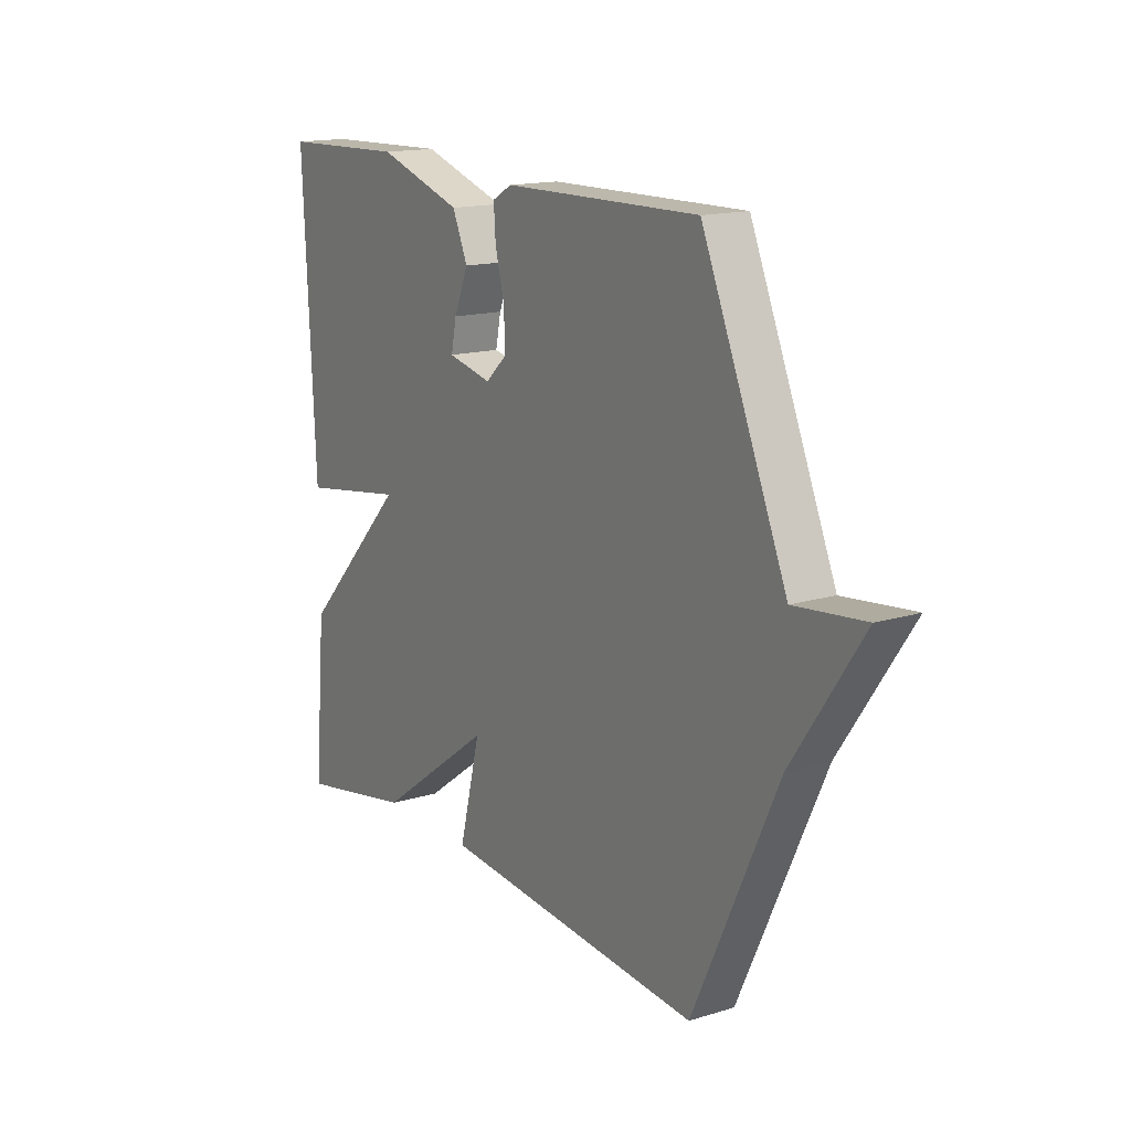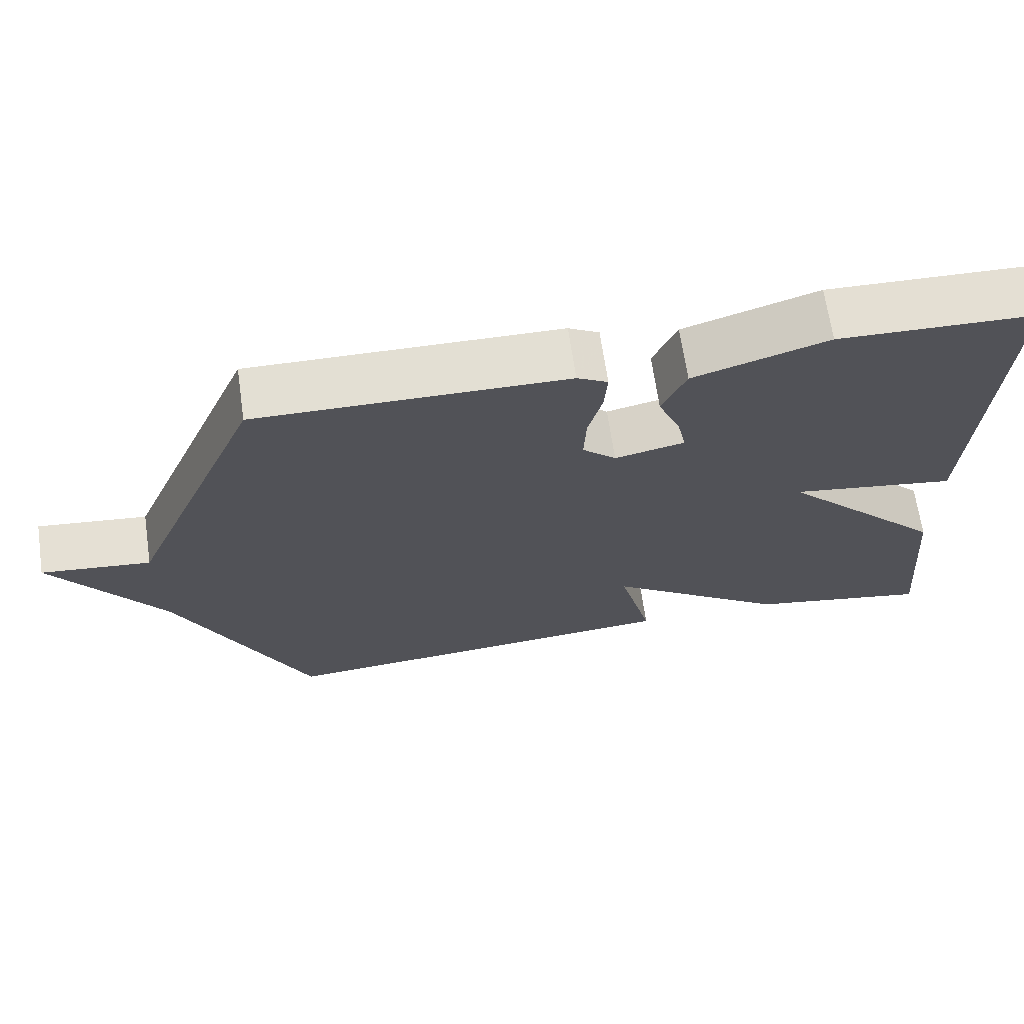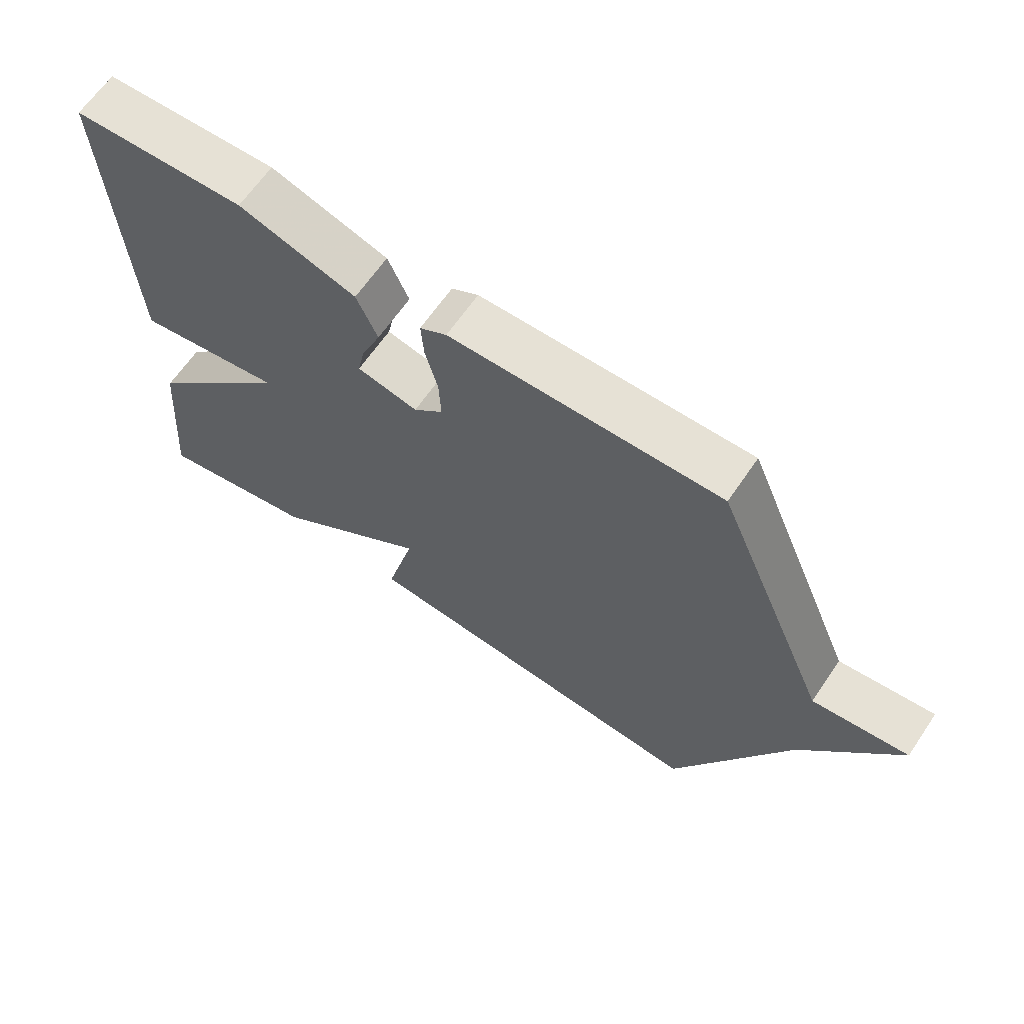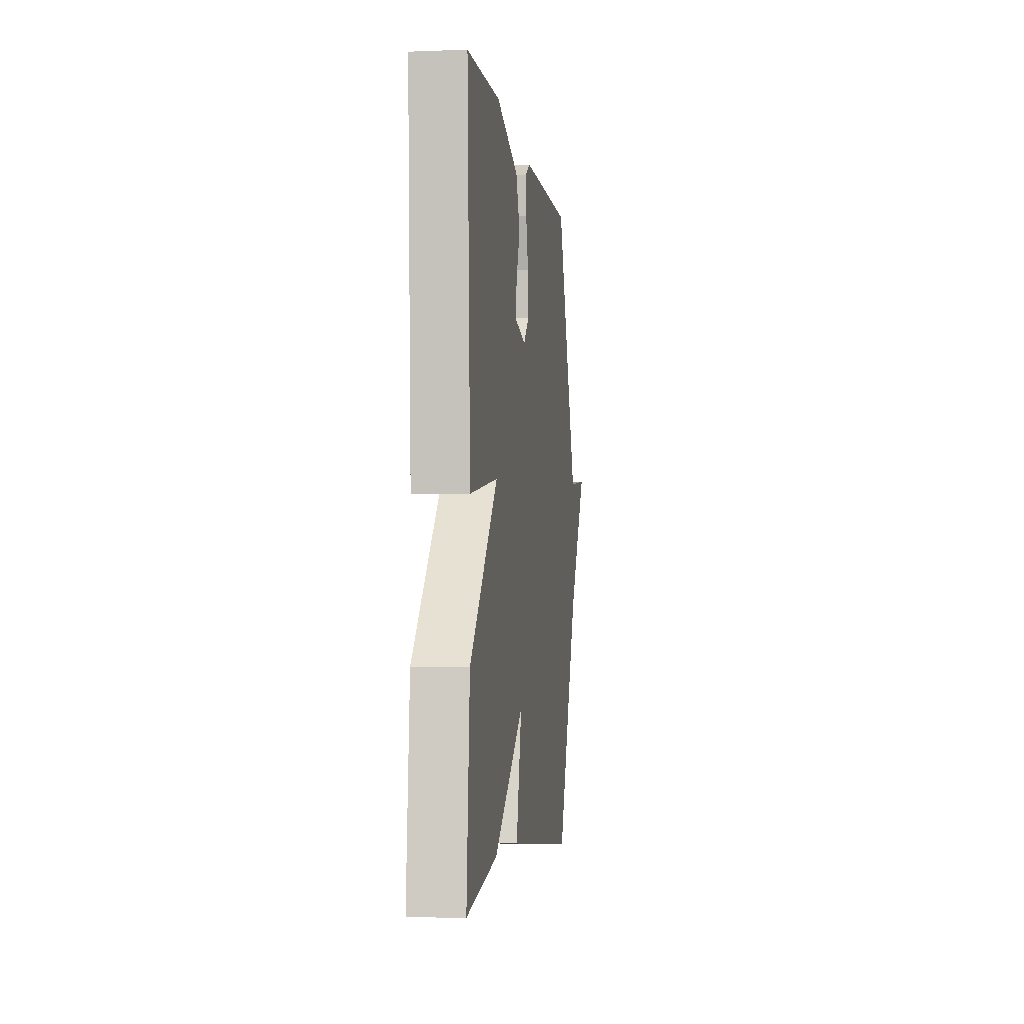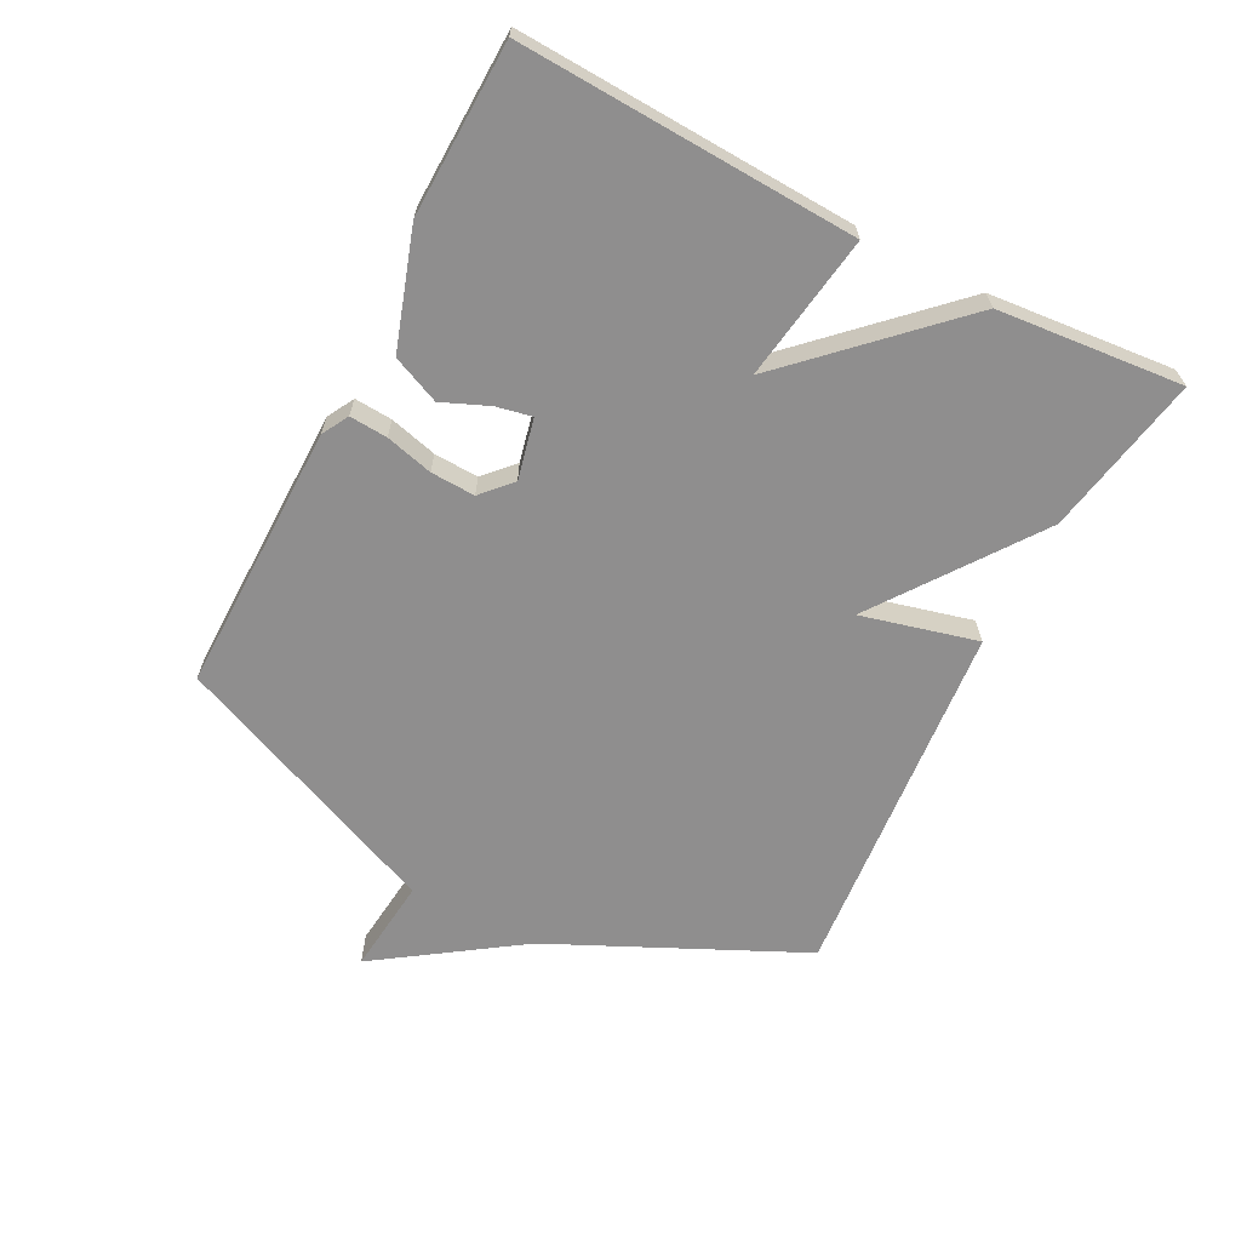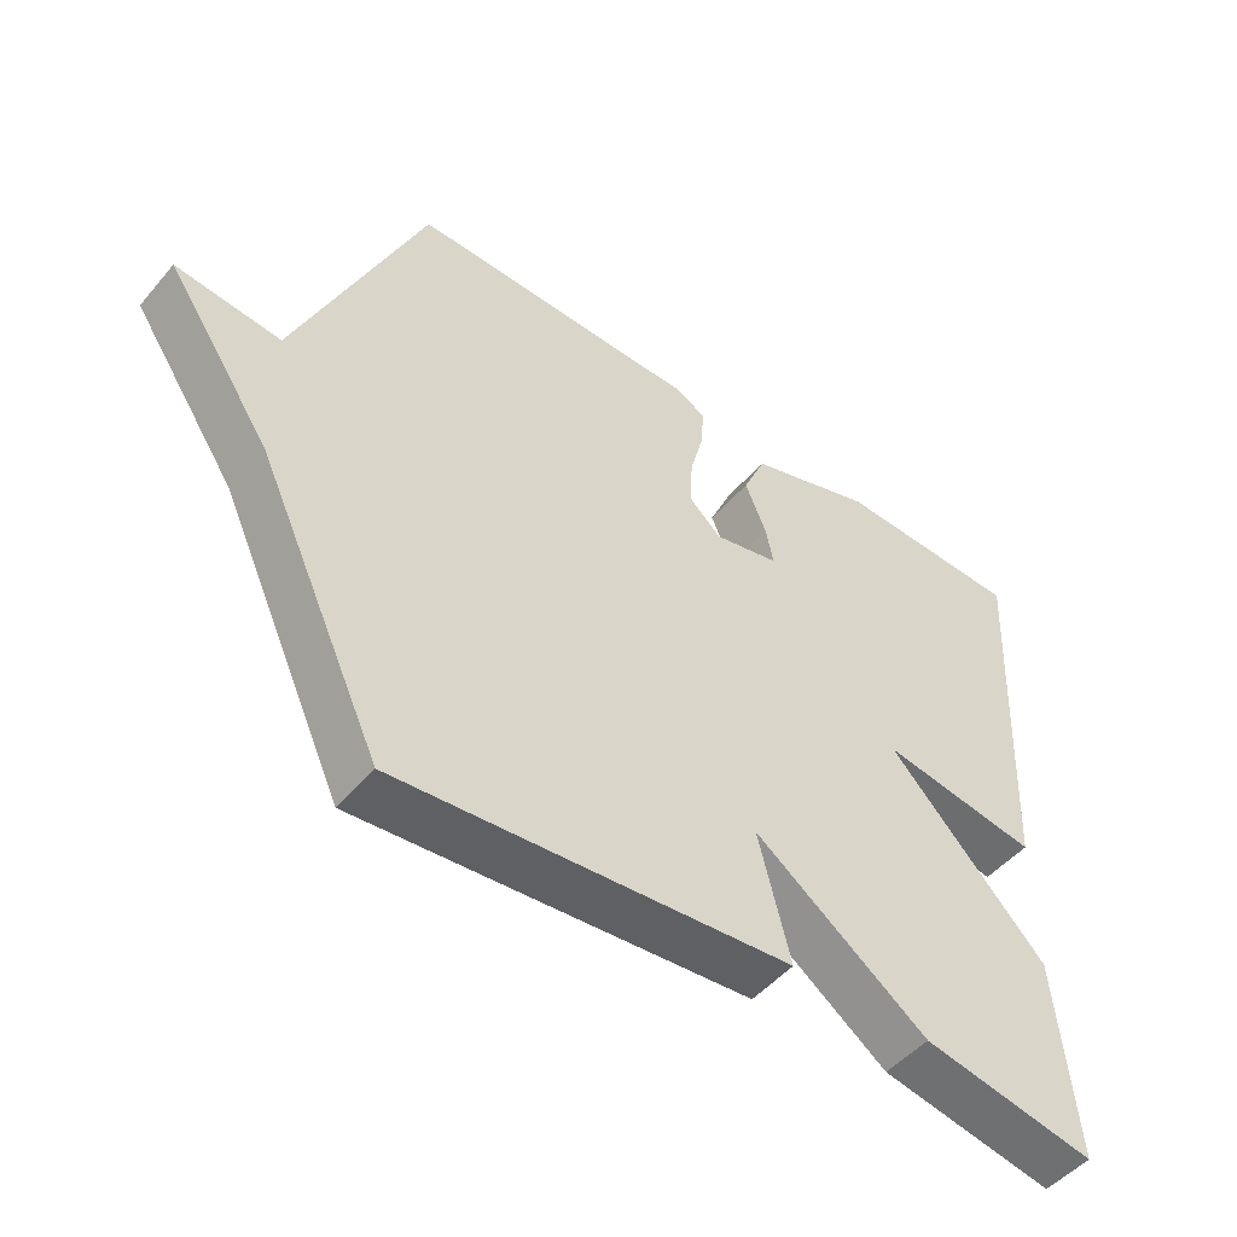
<metadata>
{"format":"obj","ext":"obj","renderer":"f3d","projection":"perspective","resolution":1024,"background":"white","views":[{"elev":15.4,"azim":-122.8,"up":"+Z"},{"elev":67.5,"azim":-8.3,"up":"+Z"},{"elev":64.8,"azim":-145.7,"up":"+Z"},{"elev":-3.7,"azim":97.5,"up":"+Z"},{"elev":-65.0,"azim":62.8,"up":"+Y"},{"elev":-49.2,"azim":-38.5,"up":"+Z"}]}
</metadata>
<code>
v -0.5 0.07 -0.5
v -0.678 0.07 -0.117
v -0.825 0.07 0.099
v -0.678 0.07 0.083
v -0.5 0.07 0.5
v -0.087 0.07 0.494
v -0.046 0.07 0.471
v -0.05 0.07 0.413
v -0.069 0.07 0.34
v -0.072 0.07 0.272
v -0.027 0.07 0.23
v 0.066 0.07 0.251
v 0.055 0.07 0.305
v 0.025 0.07 0.377
v 0.057 0.07 0.45
v 0.236 0.07 0.508
v 0.5 0.07 0.5
v 0.475 0.07 -0.016
v 0.251 0.07 0.019
v 0.475 0.07 -0.216
v 0.5 0.07 -0.5
v 0.254 0.07 -0.453
v 0.009 0.07 -0.275
v 0.054 0.07 -0.453
v -0.5 0 -0.5
v -0.678 0 -0.117
v -0.825 0 0.099
v -0.678 0 0.083
v -0.5 0 0.5
v -0.087 0 0.494
v -0.046 0 0.471
v -0.05 0 0.413
v -0.069 0 0.34
v -0.072 0 0.272
v -0.027 0 0.23
v 0.066 0 0.251
v 0.055 0 0.305
v 0.025 0 0.377
v 0.057 0 0.45
v 0.236 0 0.508
v 0.5 0 0.5
v 0.475 0 -0.016
v 0.251 0 0.019
v 0.475 0 -0.216
v 0.5 0 -0.5
v 0.254 0 -0.453
v 0.009 0 -0.275
v 0.054 0 -0.453
f 23 24 1 2
f 21 22 23
f 20 21 23
f 19 20 23
f 19 23 2
f 17 18 19
f 16 17 19
f 15 16 19
f 14 15 19
f 13 14 19
f 12 13 19
f 11 12 19 2
f 10 11 2
f 9 10 2
f 8 9 2
f 7 8 2
f 6 7 2
f 5 6 2
f 4 5 2
f 2 3 4
f 26 25 48 47
f 47 46 45
f 47 45 44
f 47 44 43
f 26 47 43
f 43 42 41
f 43 41 40
f 43 40 39
f 43 39 38
f 43 38 37
f 43 37 36
f 26 43 36 35
f 26 35 34
f 26 34 33
f 26 33 32
f 26 32 31
f 26 31 30
f 26 30 29
f 26 29 28
f 28 27 26
f 1 25 26 2
f 2 26 27 3
f 3 27 28 4
f 4 28 29 5
f 5 29 30 6
f 6 30 31 7
f 7 31 32 8
f 8 32 33 9
f 9 33 34 10
f 10 34 35 11
f 11 35 36 12
f 12 36 37 13
f 13 37 38 14
f 14 38 39 15
f 15 39 40 16
f 16 40 41 17
f 17 41 42 18
f 18 42 43 19
f 19 43 44 20
f 20 44 45 21
f 21 45 46 22
f 22 46 47 23
f 23 47 48 24
f 24 48 25 1

</code>
